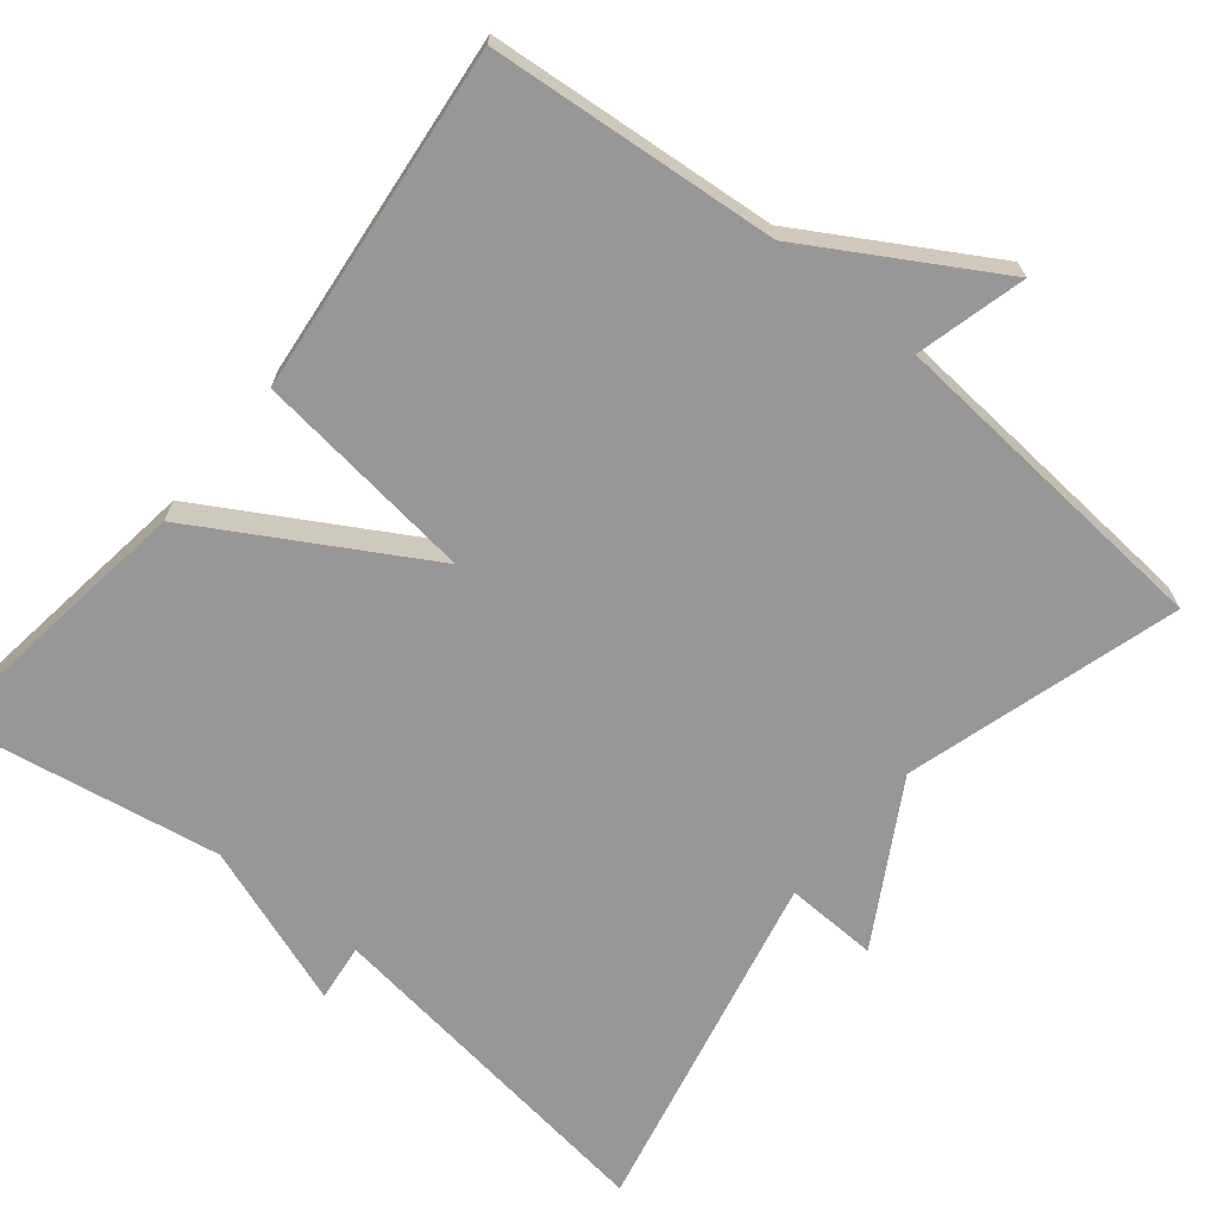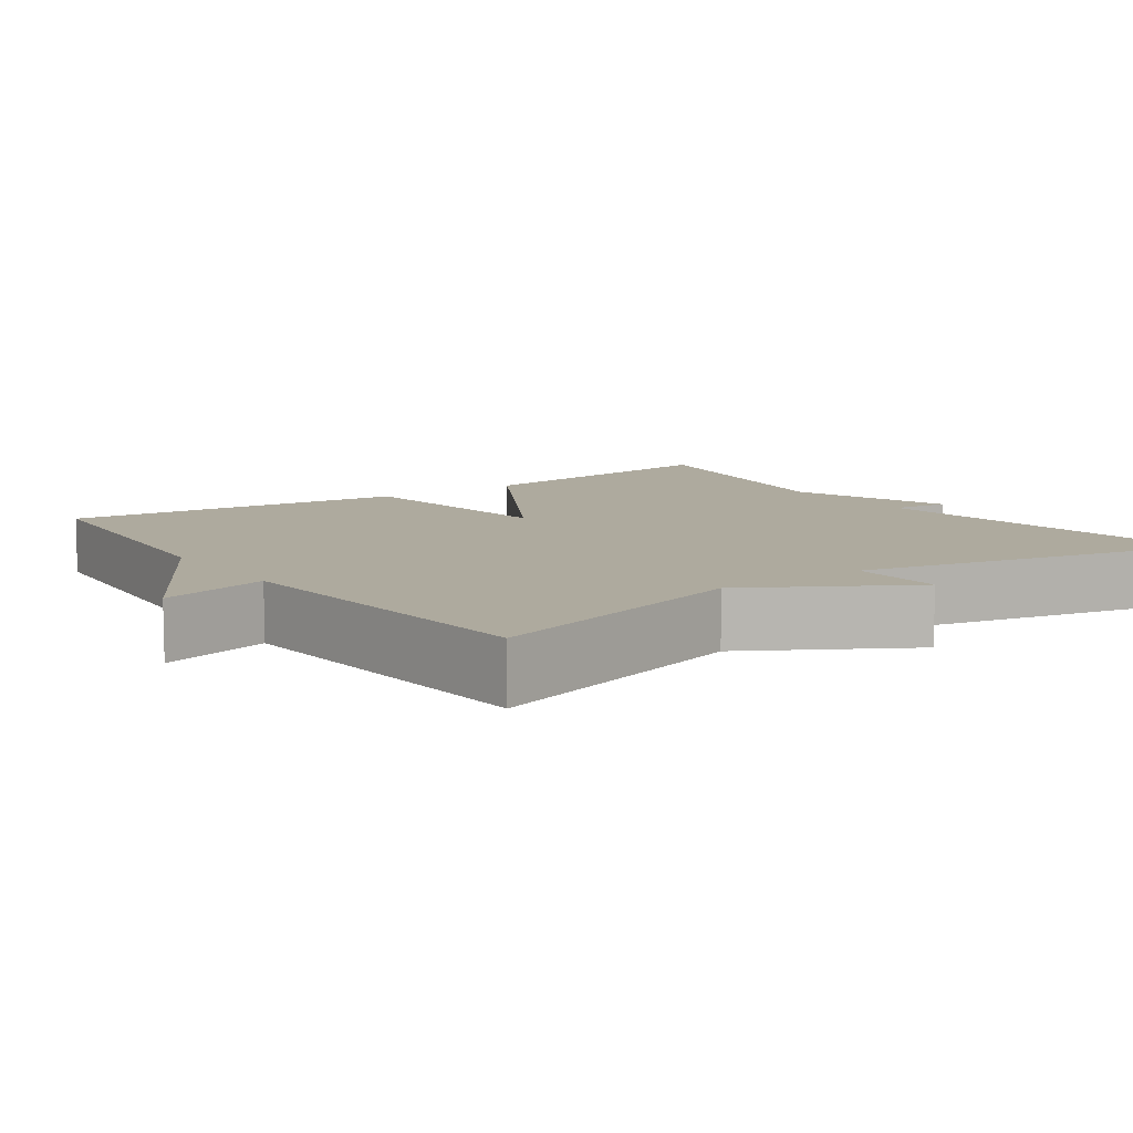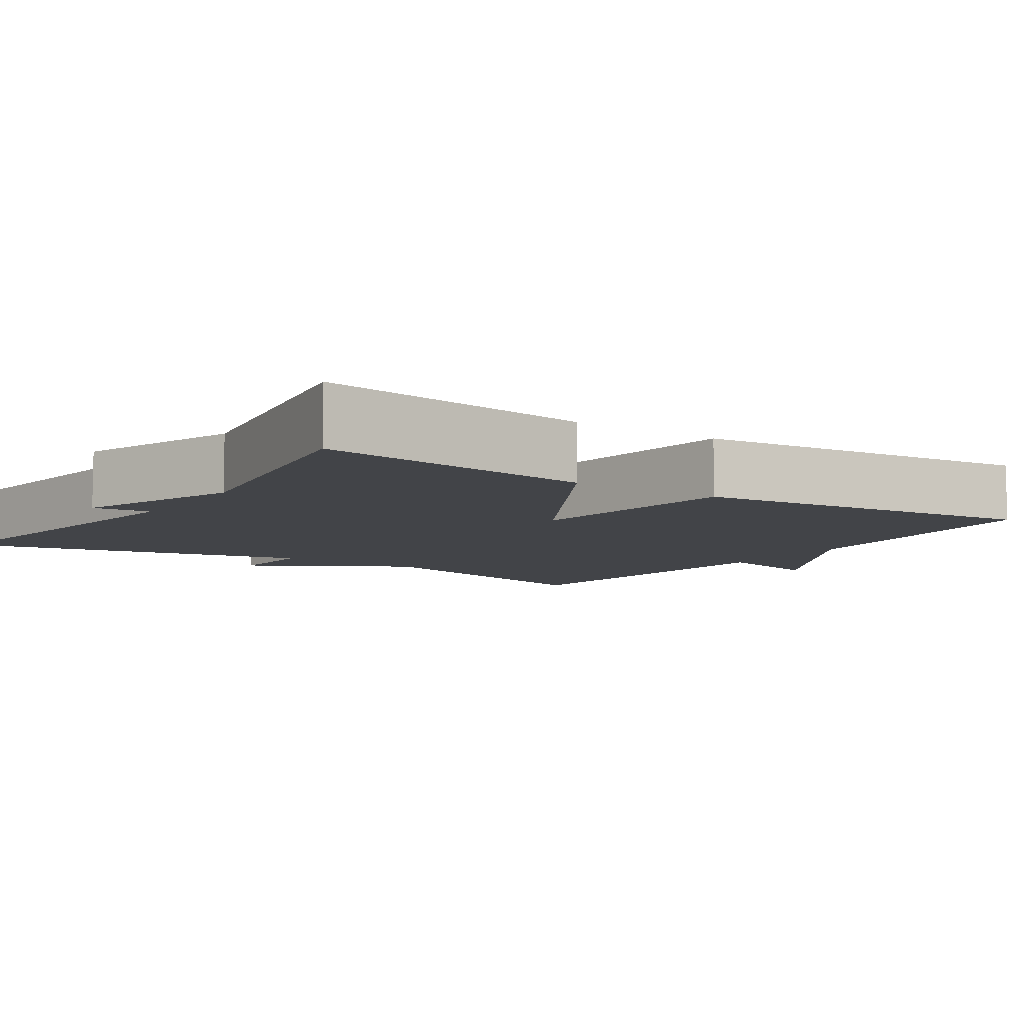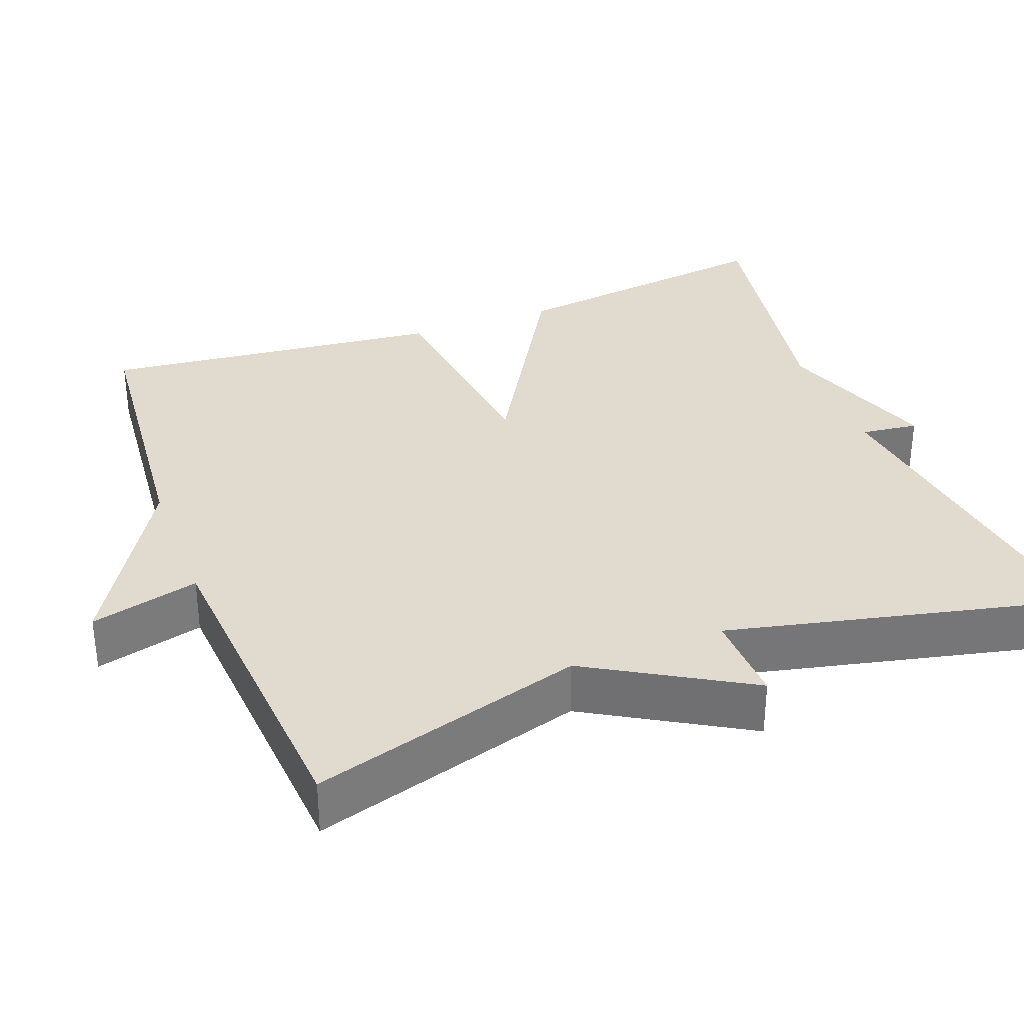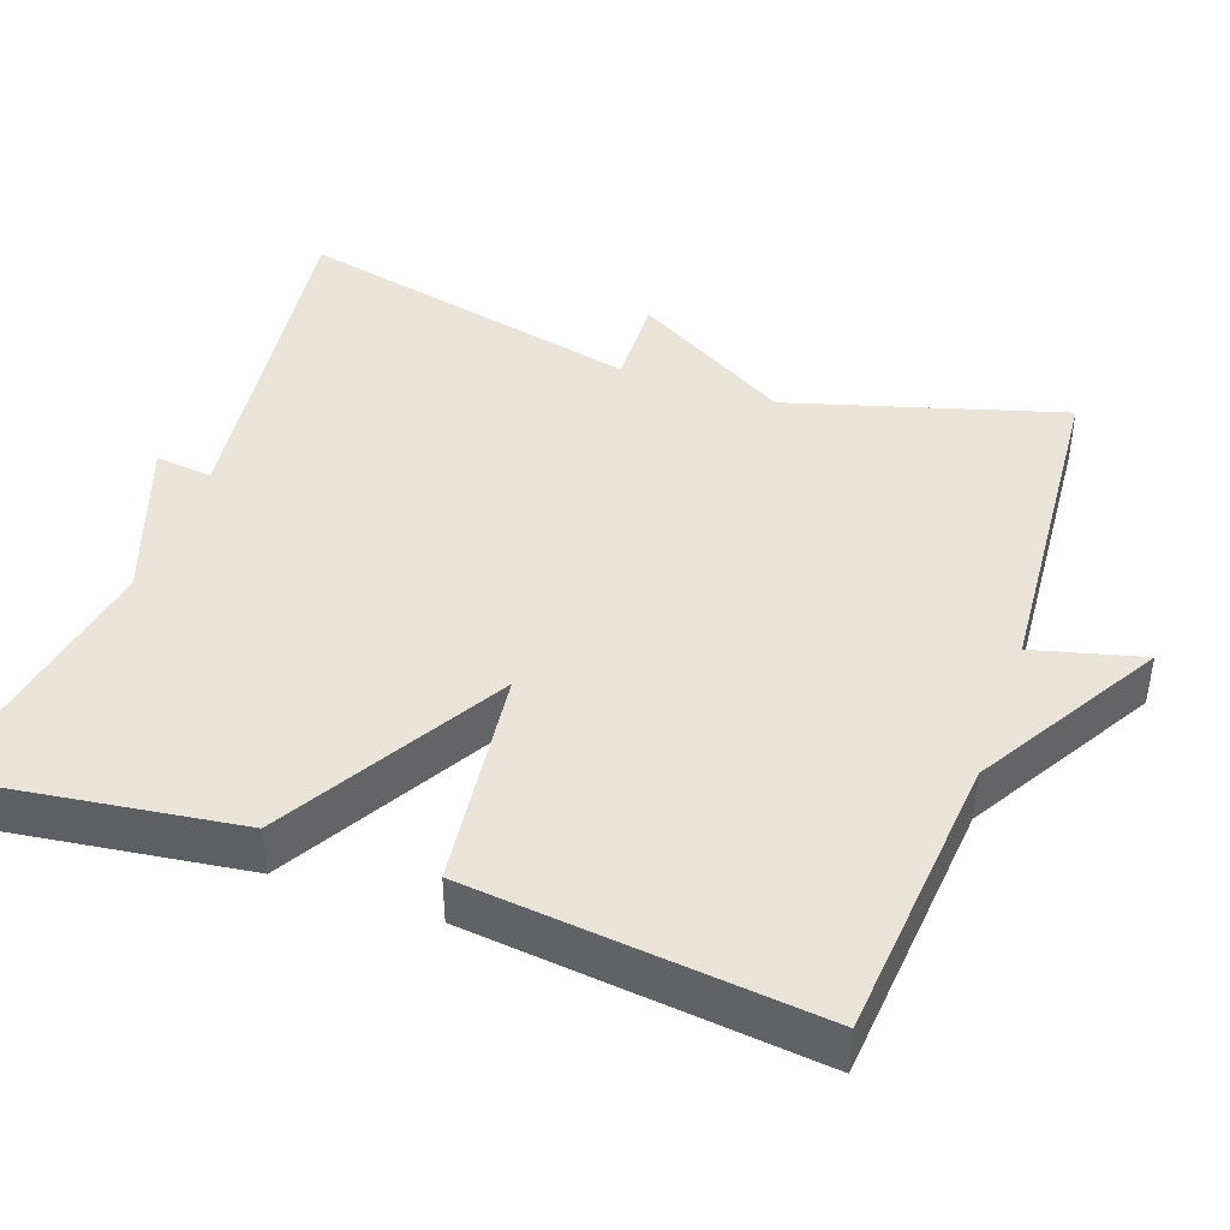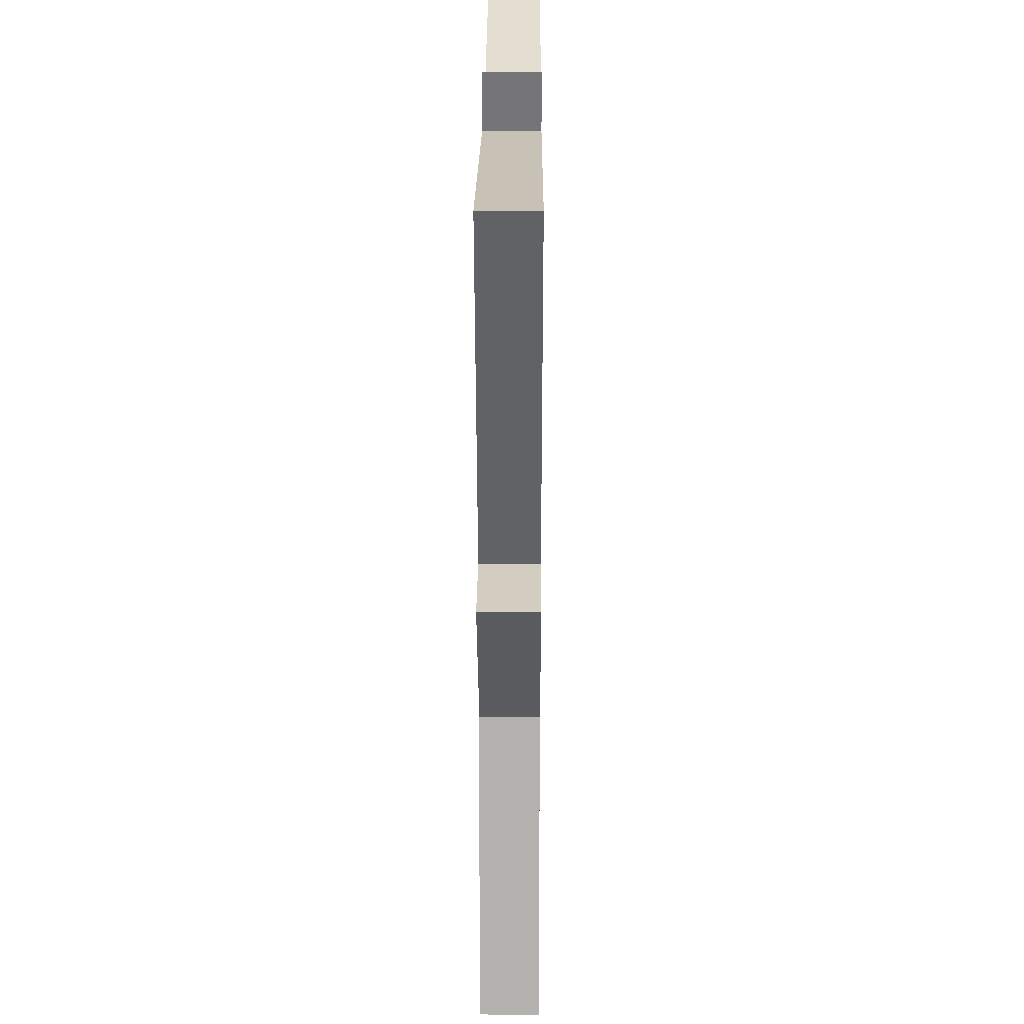
<metadata>
{"format":"obj","ext":"obj","renderer":"f3d","projection":"perspective","resolution":1024,"background":"white","views":[{"elev":-68.3,"azim":140.7,"up":"+Y"},{"elev":9.3,"azim":-125.4,"up":"+Y"},{"elev":-7.7,"azim":55.9,"up":"+Y"},{"elev":33.5,"azim":-110.7,"up":"+Y"},{"elev":42.8,"azim":109.4,"up":"+Y"},{"elev":26.5,"azim":-89.6,"up":"+Z"}]}
</metadata>
<code>
v -0.5 0.07 0.5
v -0.043 0.07 0.44
v -0.052 0.07 0.514
v 0.157 0.07 0.44
v 0.5 0.07 0.5
v 0.452 0.07 0.143
v 0.168 0.07 -0.023
v 0.452 0.07 -0.057
v 0.5 0.07 -0.5
v 0.131 0.07 -0.533
v -0.105 0.07 -0.673
v -0.069 0.07 -0.533
v -0.5 0.07 -0.5
v -0.398 0.07 -0.15
v -0.517 0.07 0.054
v -0.398 0.07 0.05
v -0.5 0 0.5
v -0.043 0 0.44
v -0.052 0 0.514
v 0.157 0 0.44
v 0.5 0 0.5
v 0.452 0 0.143
v 0.168 0 -0.023
v 0.452 0 -0.057
v 0.5 0 -0.5
v 0.131 0 -0.533
v -0.105 0 -0.673
v -0.069 0 -0.533
v -0.5 0 -0.5
v -0.398 0 -0.15
v -0.517 0 0.054
v -0.398 0 0.05
f 14 15 16
f 12 13 14
f 12 14 16
f 10 11 12
f 9 10 12
f 8 9 12
f 7 8 12
f 16 1 2
f 12 16 2
f 7 12 2
f 4 5 6 7
f 2 3 4 7
f 32 31 30
f 30 29 28
f 32 30 28
f 28 27 26
f 28 26 25
f 28 25 24
f 28 24 23
f 18 17 32
f 18 32 28
f 18 28 23
f 23 22 21 20
f 23 20 19 18
f 1 17 18 2
f 2 18 19 3
f 3 19 20 4
f 4 20 21 5
f 5 21 22 6
f 6 22 23 7
f 7 23 24 8
f 8 24 25 9
f 9 25 26 10
f 10 26 27 11
f 11 27 28 12
f 12 28 29 13
f 13 29 30 14
f 14 30 31 15
f 15 31 32 16
f 16 32 17 1

</code>
